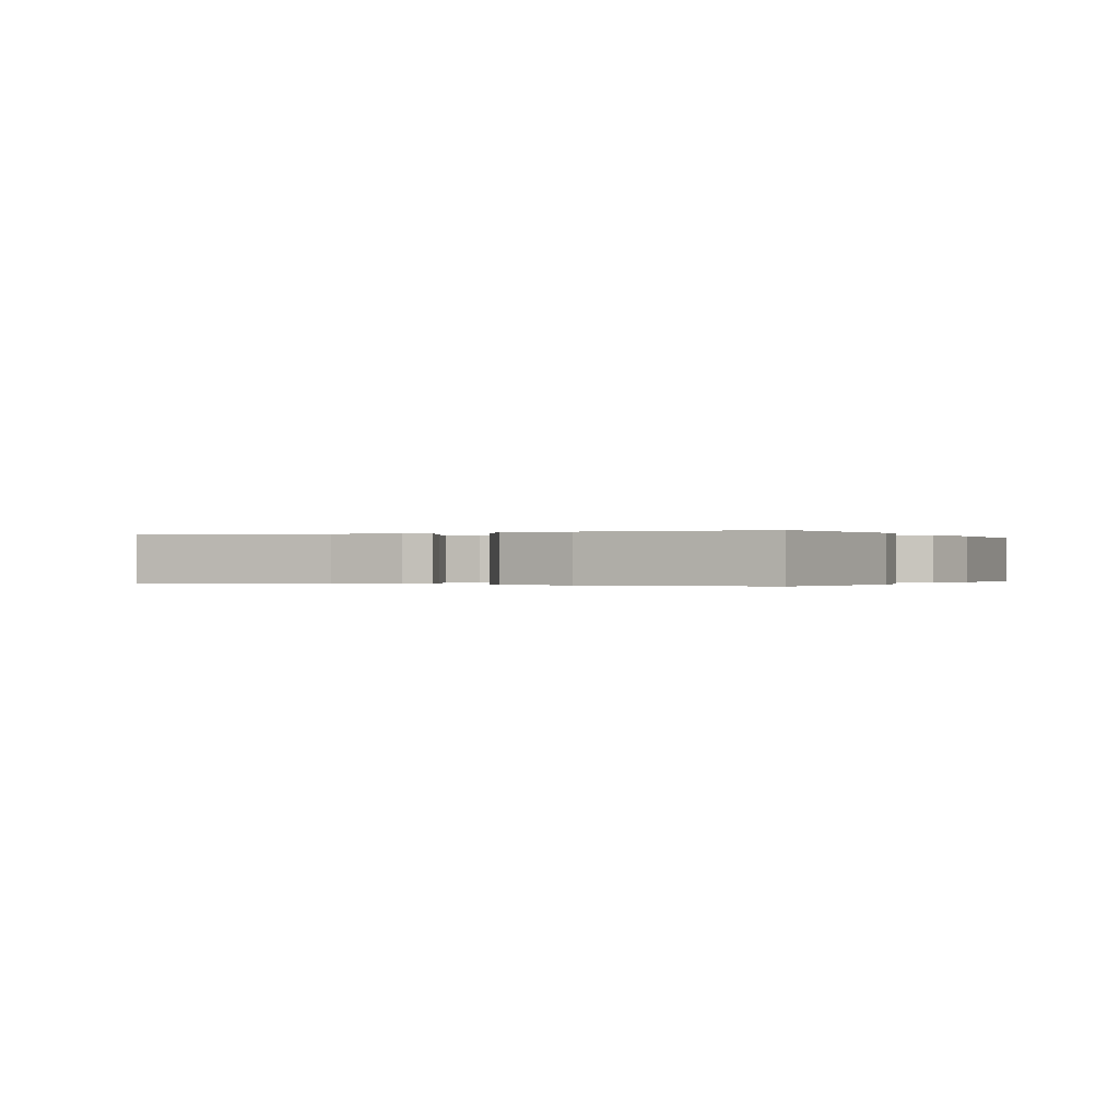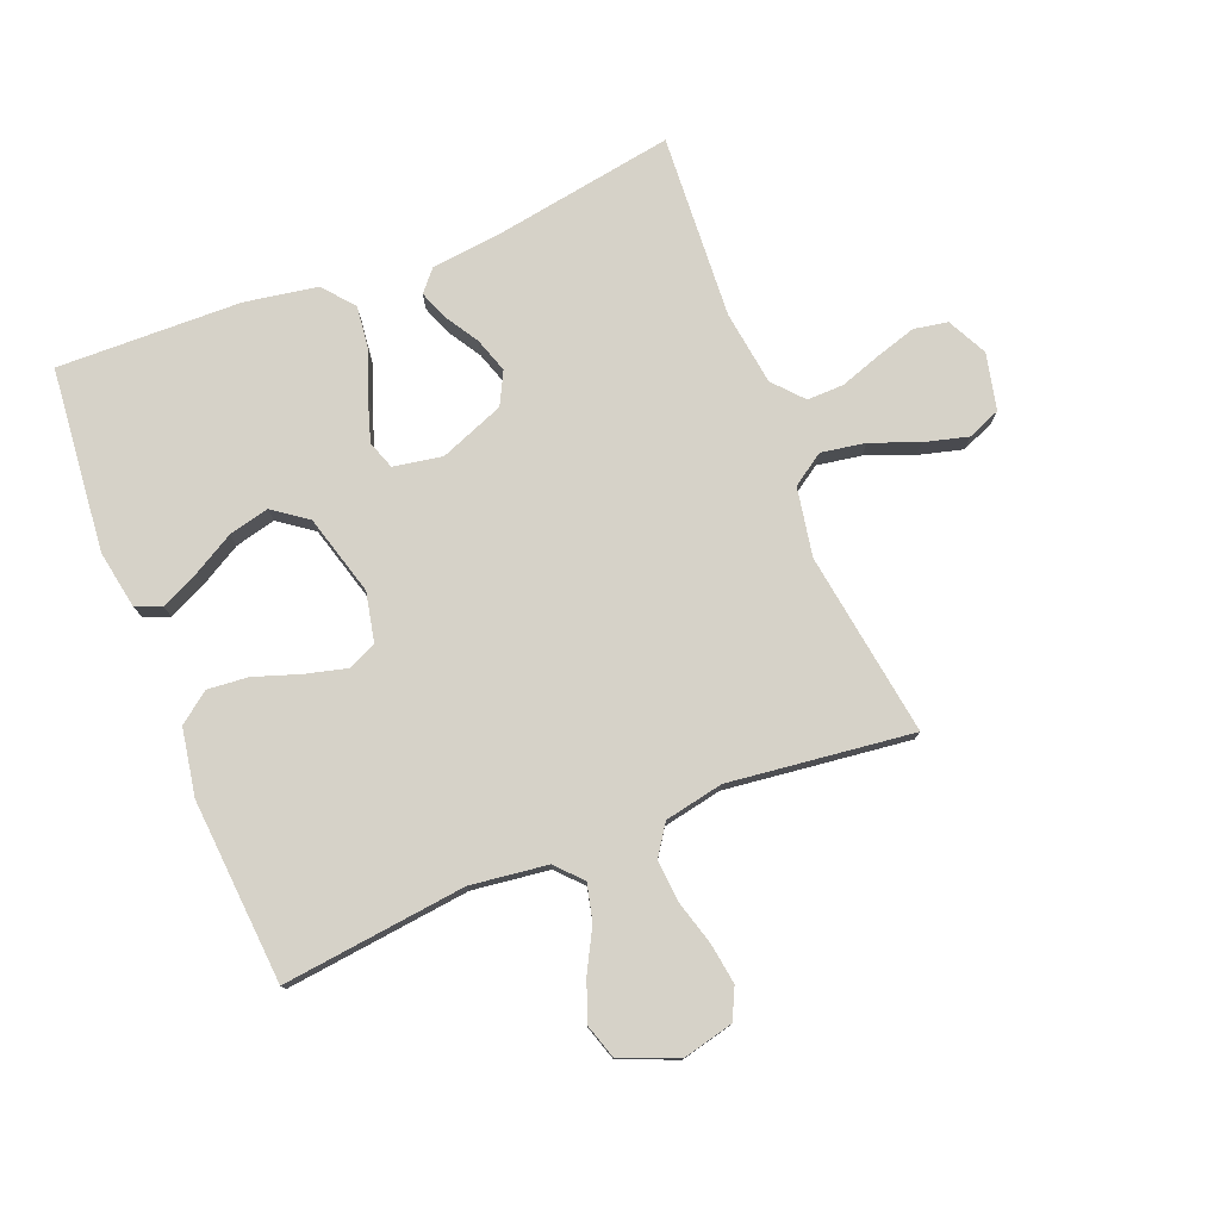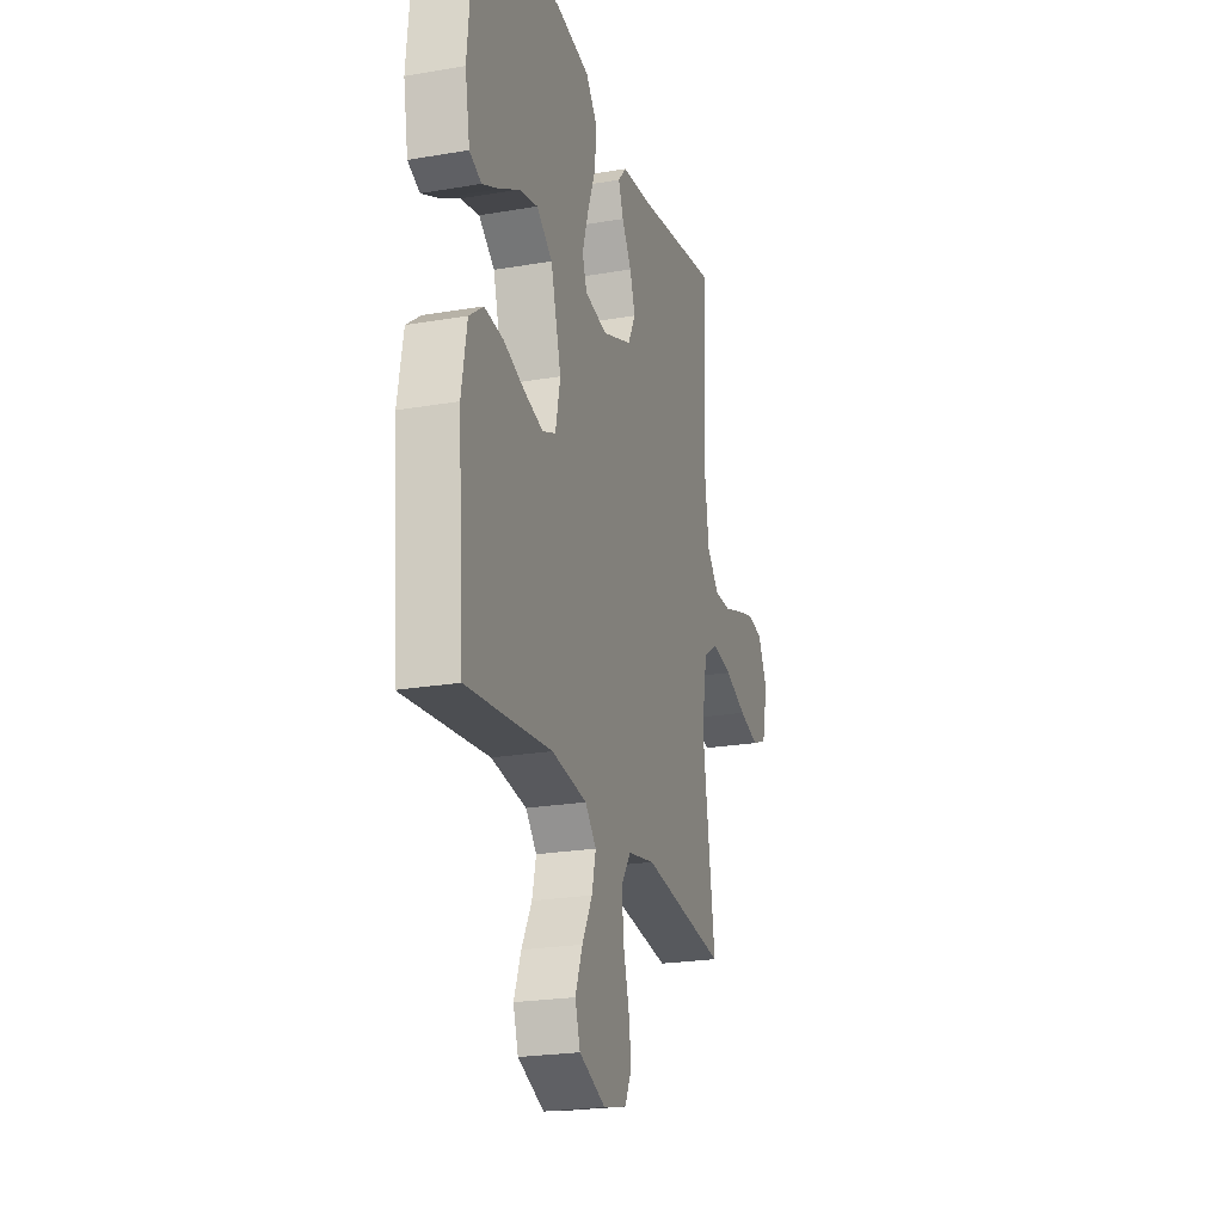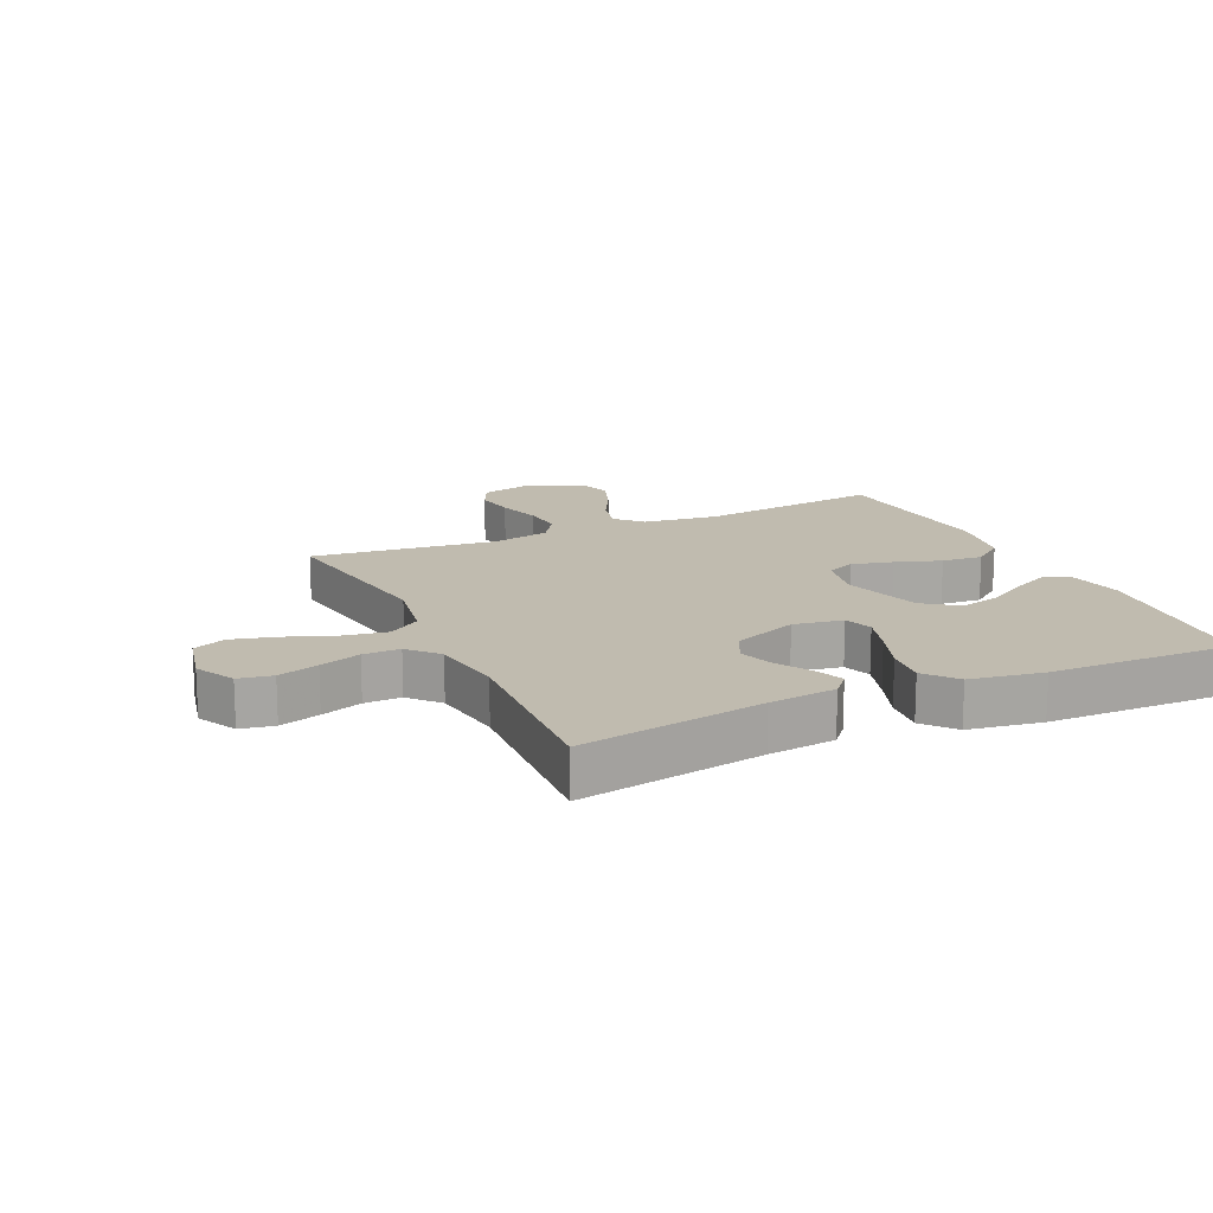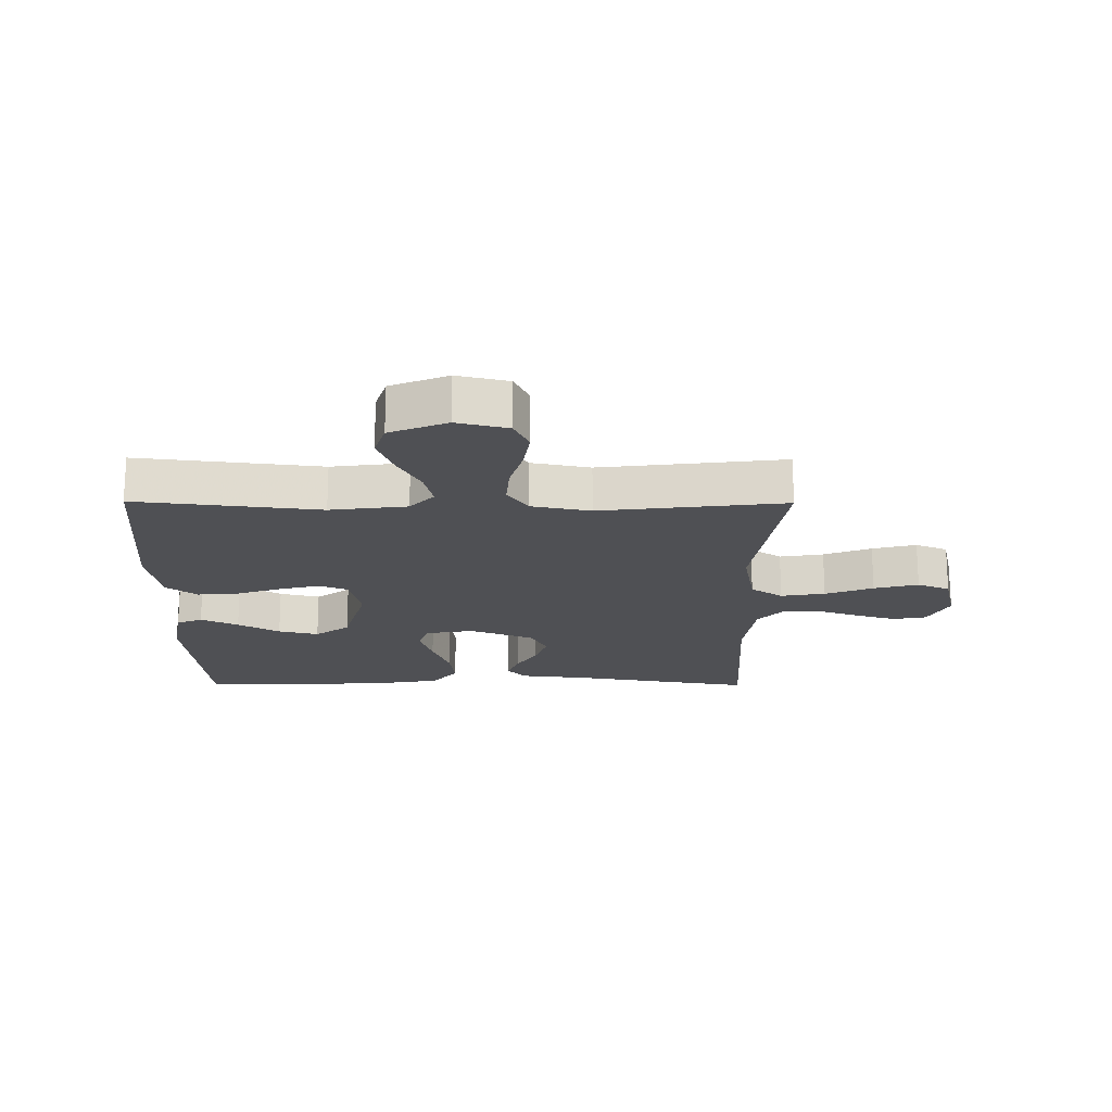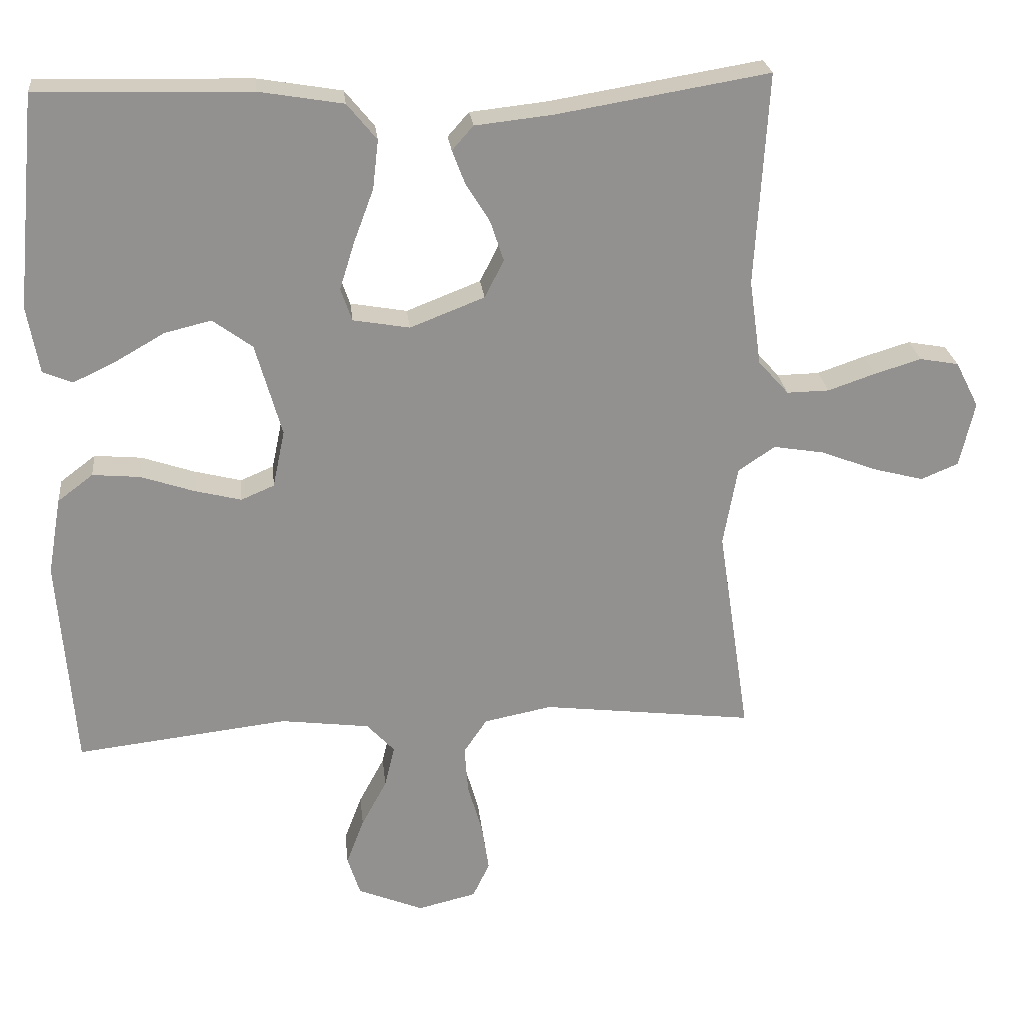
<metadata>
{"format":"obj","ext":"obj","renderer":"f3d","projection":"perspective","resolution":1024,"background":"white","views":[{"elev":-0.1,"azim":26.9,"up":"+Y"},{"elev":77.6,"azim":158.3,"up":"+Y"},{"elev":-23.1,"azim":106.3,"up":"+Z"},{"elev":15.9,"azim":-24.9,"up":"+Y"},{"elev":-19.1,"azim":179.6,"up":"+Y"},{"elev":24.3,"azim":174.0,"up":"+Z"}]}
</metadata>
<code>
v 0.5 0.07 0.5
v 0.529 0.07 0.2
v 0.512 0.07 0.105
v 0.47 0.07 0.088
v 0.409 0.07 0.117
v 0.341 0.07 0.156
v 0.275 0.07 0.172
v 0.219 0.07 0.131
v 0.182 0.07 0
v 0.199 0.07 -0.081
v 0.246 0.07 -0.101
v 0.313 0.07 -0.084
v 0.387 0.07 -0.059
v 0.454 0.07 -0.053
v 0.504 0.07 -0.091
v 0.523 0.07 -0.2
v 0.5 0.07 -0.5
v 0.2 0.07 -0.465
v 0.075 0.07 -0.481
v 0.036 0.07 -0.523
v 0.05 0.07 -0.582
v 0.086 0.07 -0.649
v 0.111 0.07 -0.715
v 0.093 0.07 -0.771
v 0 0.07 -0.809
v -0.083 0.07 -0.789
v -0.107 0.07 -0.739
v -0.097 0.07 -0.672
v -0.076 0.07 -0.599
v -0.071 0.07 -0.532
v -0.104 0.07 -0.483
v -0.2 0.07 -0.464
v -0.5 0.07 -0.5
v -0.455 0.07 -0.2
v -0.475 0.07 -0.088
v -0.527 0.07 -0.053
v -0.599 0.07 -0.065
v -0.677 0.07 -0.095
v -0.749 0.07 -0.114
v -0.802 0.07 -0.092
v -0.823 0.07 0
v -0.79 0.07 0.065
v -0.735 0.07 0.075
v -0.669 0.07 0.055
v -0.602 0.07 0.032
v -0.542 0.07 0.031
v -0.499 0.07 0.079
v -0.482 0.07 0.2
v -0.5 0.07 0.5
v -0.2 0.07 0.45
v -0.091 0.07 0.438
v -0.061 0.07 0.404
v -0.079 0.07 0.357
v -0.113 0.07 0.302
v -0.132 0.07 0.245
v -0.105 0.07 0.192
v 0 0.07 0.151
v 0.08 0.07 0.165
v 0.096 0.07 0.211
v 0.075 0.07 0.278
v 0.047 0.07 0.353
v 0.039 0.07 0.422
v 0.081 0.07 0.473
v 0.2 0.07 0.493
v 0.5 0 0.5
v 0.529 0 0.2
v 0.512 0 0.105
v 0.47 0 0.088
v 0.409 0 0.117
v 0.341 0 0.156
v 0.275 0 0.172
v 0.219 0 0.131
v 0.182 0 0
v 0.199 0 -0.081
v 0.246 0 -0.101
v 0.313 0 -0.084
v 0.387 0 -0.059
v 0.454 0 -0.053
v 0.504 0 -0.091
v 0.523 0 -0.2
v 0.5 0 -0.5
v 0.2 0 -0.465
v 0.075 0 -0.481
v 0.036 0 -0.523
v 0.05 0 -0.582
v 0.086 0 -0.649
v 0.111 0 -0.715
v 0.093 0 -0.771
v 0 0 -0.809
v -0.083 0 -0.789
v -0.107 0 -0.739
v -0.097 0 -0.672
v -0.076 0 -0.599
v -0.071 0 -0.532
v -0.104 0 -0.483
v -0.2 0 -0.464
v -0.5 0 -0.5
v -0.455 0 -0.2
v -0.475 0 -0.088
v -0.527 0 -0.053
v -0.599 0 -0.065
v -0.677 0 -0.095
v -0.749 0 -0.114
v -0.802 0 -0.092
v -0.823 0 0
v -0.79 0 0.065
v -0.735 0 0.075
v -0.669 0 0.055
v -0.602 0 0.032
v -0.542 0 0.031
v -0.499 0 0.079
v -0.482 0 0.2
v -0.5 0 0.5
v -0.2 0 0.45
v -0.091 0 0.438
v -0.061 0 0.404
v -0.079 0 0.357
v -0.113 0 0.302
v -0.132 0 0.245
v -0.105 0 0.192
v 0 0 0.151
v 0.08 0 0.165
v 0.096 0 0.211
v 0.075 0 0.278
v 0.047 0 0.353
v 0.039 0 0.422
v 0.081 0 0.473
v 0.2 0 0.493
f 60 61 62 63
f 59 60 63 64
f 58 59 64 1
f 51 52 53 54
f 50 51 54 55
f 48 49 50 55
f 47 48 55 56
f 42 43 44 45
f 40 41 42 45
f 40 45 46
f 37 38 39 40
f 36 37 40 46
f 35 36 46 47
f 32 33 34
f 31 32 34 35
f 26 27 28 29
f 26 29 30
f 25 26 30
f 24 25 30
f 21 22 23 24
f 20 21 24 30
f 19 20 30 31
f 15 16 17 18
f 12 13 14 15
f 11 12 15 18
f 10 11 18 19
f 3 4 5 6
f 1 2 3 6
f 1 6 7
f 58 1 7 8
f 35 47 56 57
f 9 10 19 31
f 31 35 57 58
f 8 9 31 58
f 127 126 125 124
f 128 127 124 123
f 65 128 123 122
f 118 117 116 115
f 119 118 115 114
f 119 114 113 112
f 120 119 112 111
f 109 108 107 106
f 109 106 105 104
f 110 109 104
f 104 103 102 101
f 110 104 101 100
f 111 110 100 99
f 98 97 96
f 99 98 96 95
f 93 92 91 90
f 94 93 90
f 94 90 89
f 94 89 88
f 88 87 86 85
f 94 88 85 84
f 95 94 84 83
f 82 81 80 79
f 79 78 77 76
f 82 79 76 75
f 83 82 75 74
f 70 69 68 67
f 70 67 66 65
f 71 70 65
f 72 71 65 122
f 121 120 111 99
f 95 83 74 73
f 122 121 99 95
f 122 95 73 72
f 1 65 66 2
f 2 66 67 3
f 3 67 68 4
f 4 68 69 5
f 5 69 70 6
f 6 70 71 7
f 7 71 72 8
f 8 72 73 9
f 9 73 74 10
f 10 74 75 11
f 11 75 76 12
f 12 76 77 13
f 13 77 78 14
f 14 78 79 15
f 15 79 80 16
f 16 80 81 17
f 17 81 82 18
f 18 82 83 19
f 19 83 84 20
f 20 84 85 21
f 21 85 86 22
f 22 86 87 23
f 23 87 88 24
f 24 88 89 25
f 25 89 90 26
f 26 90 91 27
f 27 91 92 28
f 28 92 93 29
f 29 93 94 30
f 30 94 95 31
f 31 95 96 32
f 32 96 97 33
f 33 97 98 34
f 34 98 99 35
f 35 99 100 36
f 36 100 101 37
f 37 101 102 38
f 38 102 103 39
f 39 103 104 40
f 40 104 105 41
f 41 105 106 42
f 42 106 107 43
f 43 107 108 44
f 44 108 109 45
f 45 109 110 46
f 46 110 111 47
f 47 111 112 48
f 48 112 113 49
f 49 113 114 50
f 50 114 115 51
f 51 115 116 52
f 52 116 117 53
f 53 117 118 54
f 54 118 119 55
f 55 119 120 56
f 56 120 121 57
f 57 121 122 58
f 58 122 123 59
f 59 123 124 60
f 60 124 125 61
f 61 125 126 62
f 62 126 127 63
f 63 127 128 64
f 64 128 65 1

</code>
